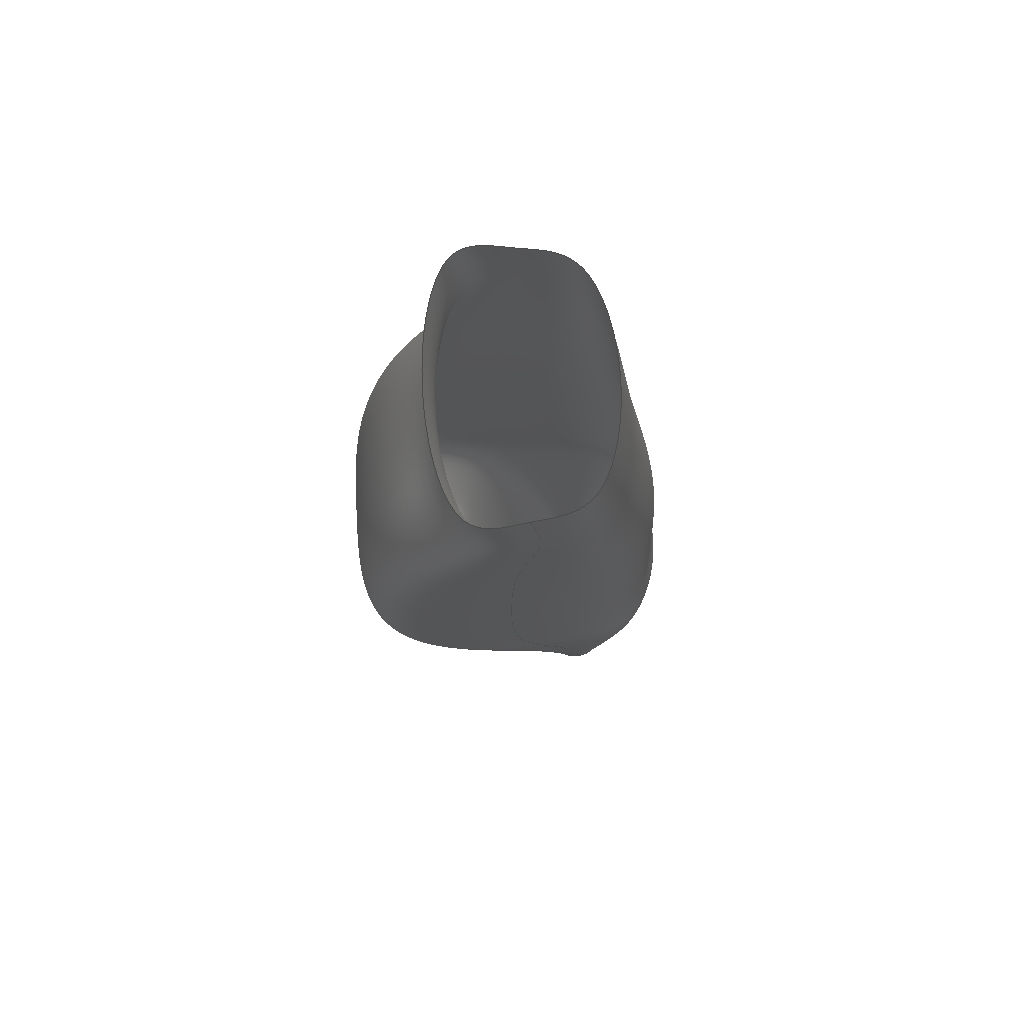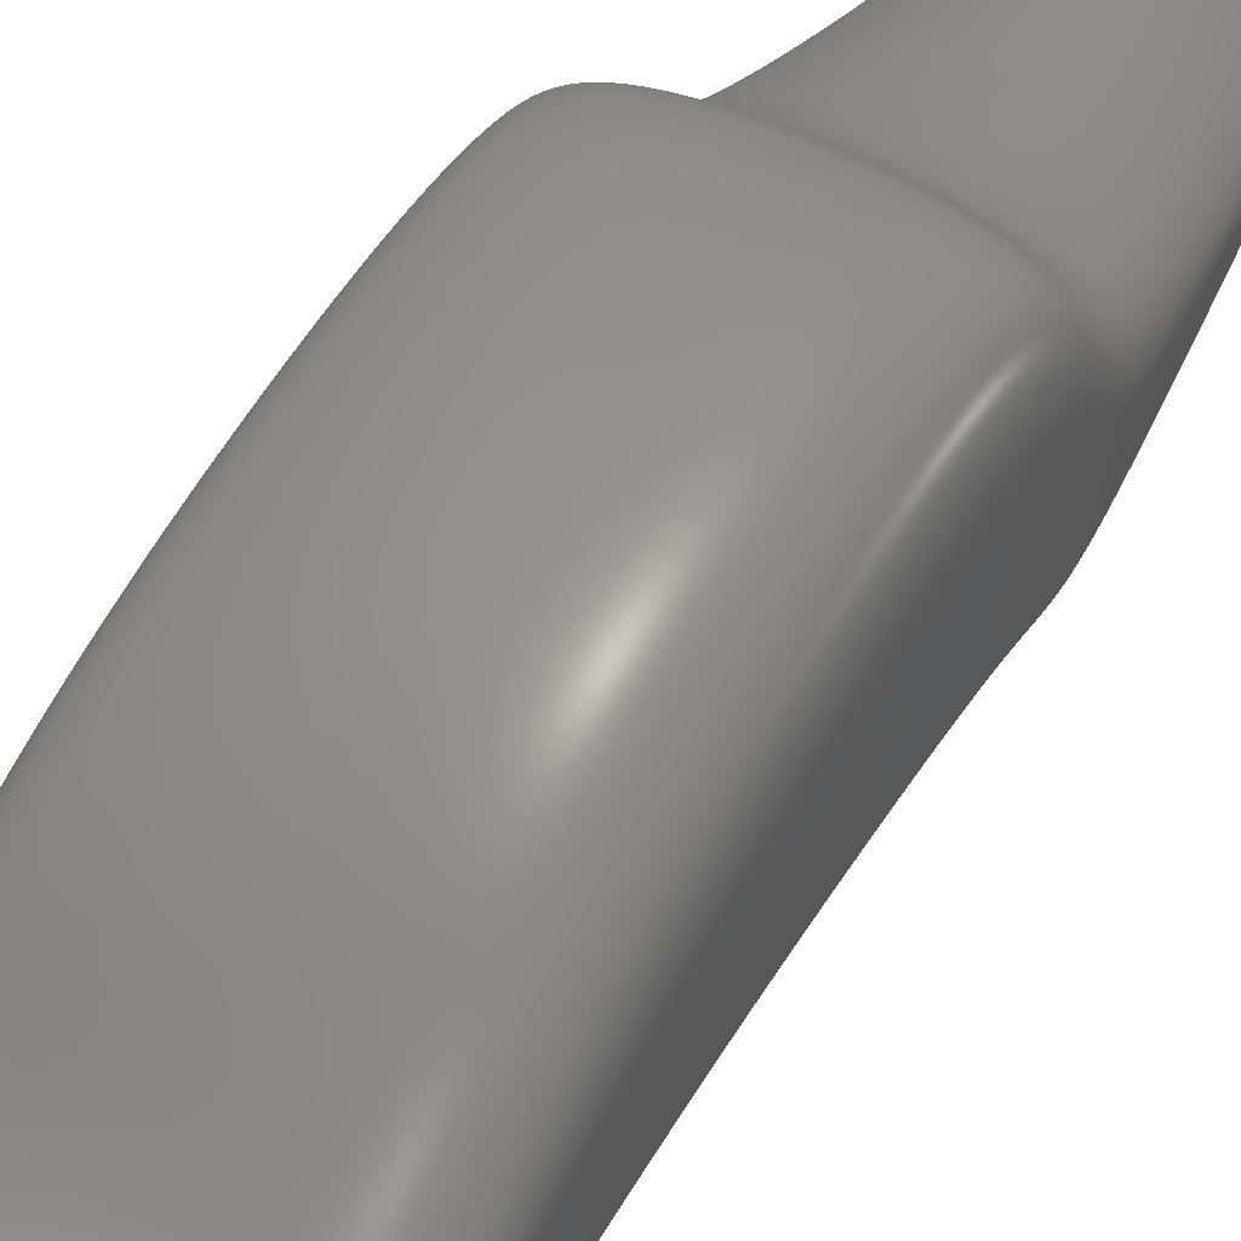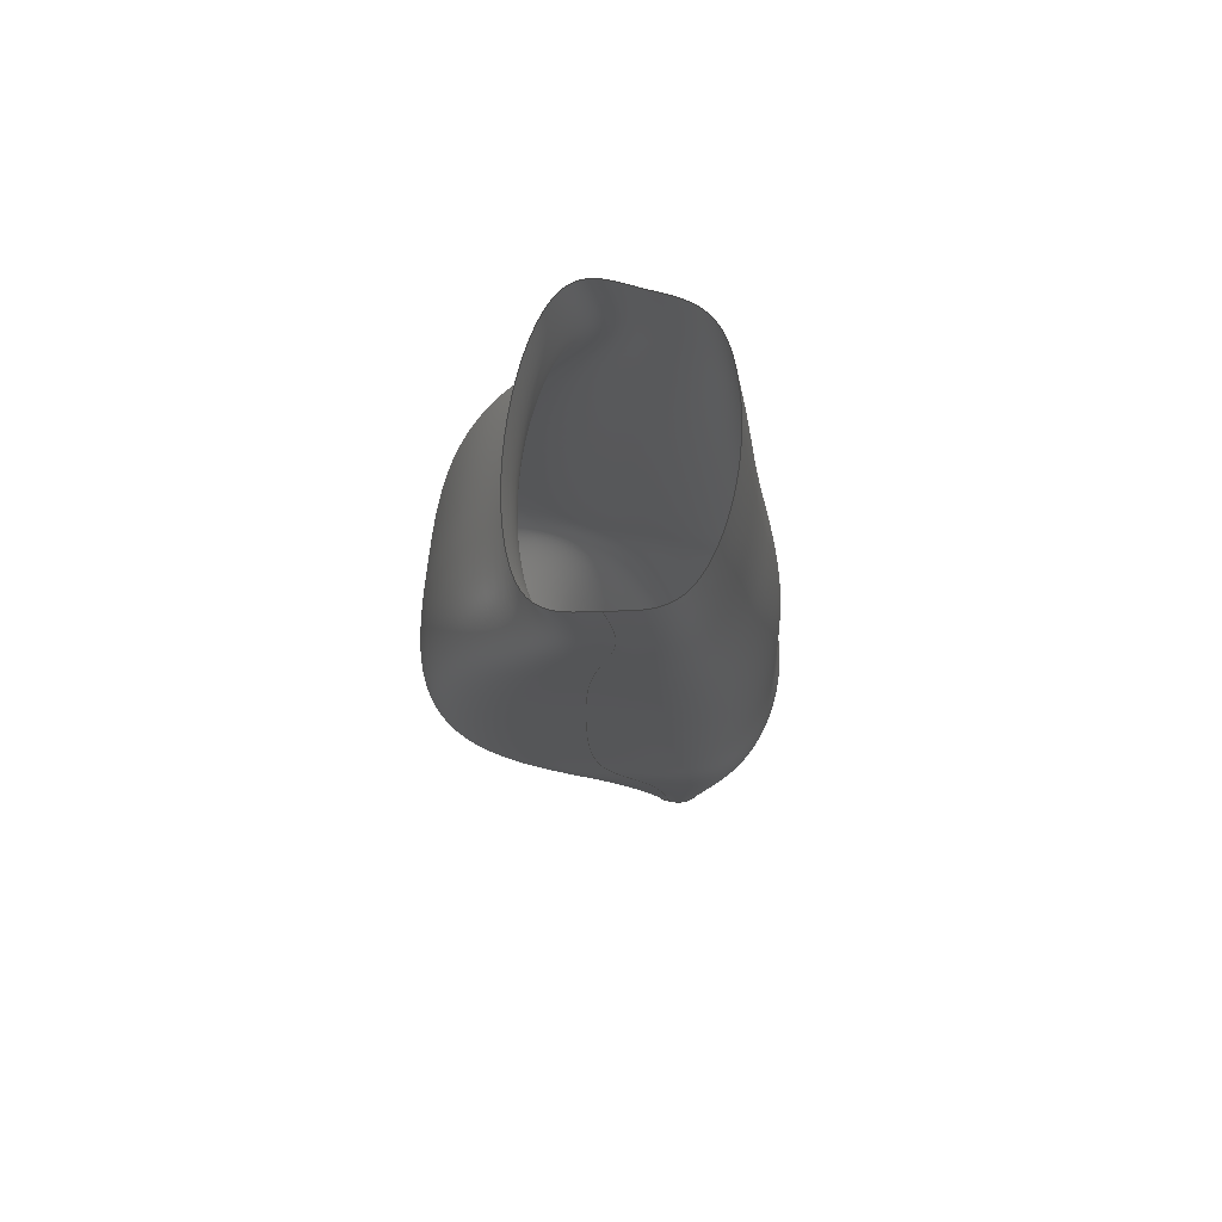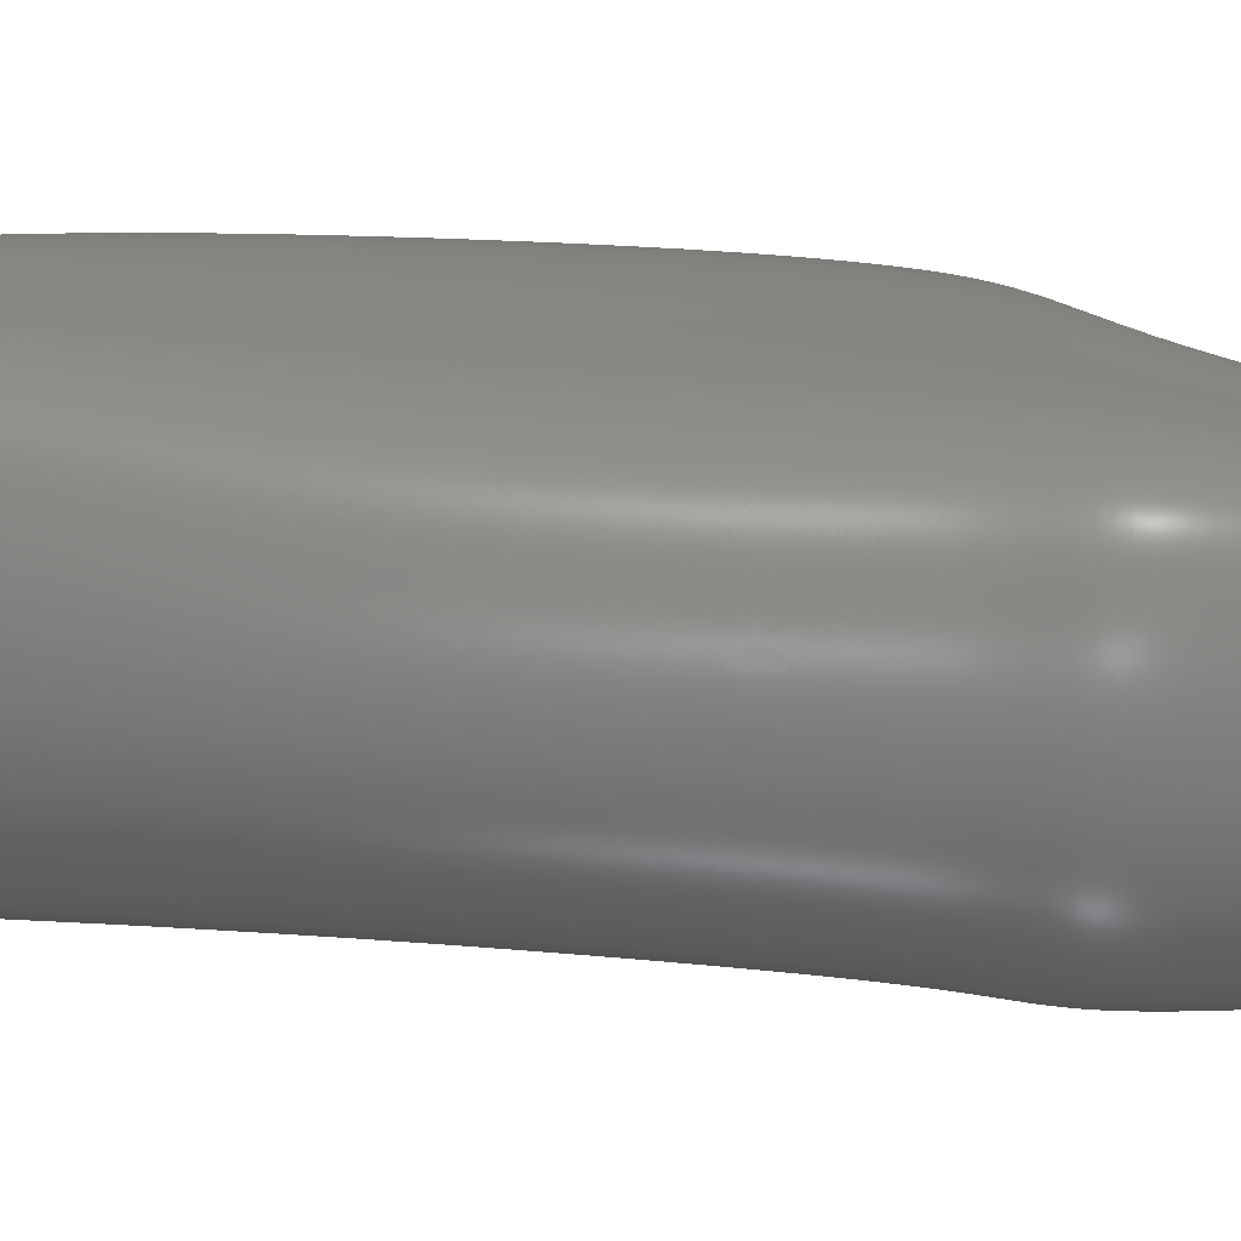
<metadata>
{"format":"step","ext":"step","renderer":"f3d","projection":"perspective","resolution":1024,"background":"white","views":[{"elev":76.3,"azim":86.9,"up":"+Y"},{"elev":52.1,"azim":-150.4,"up":"+Z"},{"elev":75.2,"azim":96.8,"up":"+Y"},{"elev":-73.0,"azim":-93.0,"up":"+Z"}]}
</metadata>
<code>
ISO-10303-21;
DATA;
#1=MECHANICAL_DESIGN_GEOMETRIC_PRESENTATION_REPRESENTATION('',(#2),#172);
#2=STYLED_ITEM('',(#191),#20);
#3=FACE_OUTER_BOUND('',#4,.T.);
#4=EDGE_LOOP('',(#13,#14,#15,#16));
#5=B_SPLINE_CURVE_WITH_KNOTS('',3,(#138,#139,#140,#141,#142,#143,#144,
#145,#146),.UNSPECIFIED.,.F.,.F.,(4,1,1,1,1,1,4),(0,1,2,3,4,5,6),
 .UNSPECIFIED.);
#6=B_SPLINE_CURVE_WITH_KNOTS('',3,(#147,#148,#149,#150,#151,#152,#153,
#154,#155,#156,#157),.UNSPECIFIED.,.T.,.F.,(4,1,1,1,1,1,1,1,4),(0,1,2,
3,4,5,6,7,8),.UNSPECIFIED.);
#7=B_SPLINE_CURVE_WITH_KNOTS('',3,(#158,#159,#160,#161,#162,#163,#164,
#165,#166,#167,#168),.UNSPECIFIED.,.T.,.F.,(4,1,1,1,1,1,1,1,4),(-8,-7,
-6,-5,-4,-3,-2,-1,0),.UNSPECIFIED.);
#8=VERTEX_POINT('',#136);
#9=VERTEX_POINT('',#137);
#10=EDGE_CURVE('',#8,#9,#5,.T.);
#11=EDGE_CURVE('',#9,#9,#6,.T.);
#12=EDGE_CURVE('',#8,#8,#7,.T.);
#13=ORIENTED_EDGE('',*,*,#10,.T.);
#14=ORIENTED_EDGE('',*,*,#11,.T.);
#15=ORIENTED_EDGE('',*,*,#10,.F.);
#16=ORIENTED_EDGE('',*,*,#12,.T.);
#17=B_SPLINE_SURFACE_WITH_KNOTS('',3,3,((#37,#38,#39,#40,#41,#42,#43,#44,
#45,#46,#47),(#48,#49,#50,#51,#52,#53,#54,#55,#56,#57,#58),(#59,#60,#61,
#62,#63,#64,#65,#66,#67,#68,#69),(#70,#71,#72,#73,#74,#75,#76,#77,#78,#79,
#80),(#81,#82,#83,#84,#85,#86,#87,#88,#89,#90,#91),(#92,#93,#94,#95,
#96,#97,#98,#99,#100,#101,#102),(#103,#104,#105,#106,#107,#108,#109,
#110,#111,#112,#113),(#114,#115,#116,#117,#118,#119,#120,#121,#122,#123,
#124),(#125,#126,#127,#128,#129,#130,#131,#132,#133,#134,#135)),
 .UNSPECIFIED.,.F.,.T.,.F.,(4,1,1,1,1,1,4),(4,1,1,1,1,1,1,1,4),(0,1,2,
3,4,5,6),(0,1,2,3,4,5,6,7,8),.UNSPECIFIED.);
#18=ADVANCED_FACE('',(#3),#17,.T.);
#19=OPEN_SHELL('',(#18));
#20=SHELL_BASED_SURFACE_MODEL('Body12',(#19));
#21=DERIVED_UNIT_ELEMENT(#23,1);
#22=DERIVED_UNIT_ELEMENT(#176,-3);
#23=(
MASS_UNIT()
NAMED_UNIT(*)
SI_UNIT(.KILO.,.GRAM.)
);
#24=DERIVED_UNIT((#21,#22));
#25=MEASURE_REPRESENTATION_ITEM('density measure',
POSITIVE_RATIO_MEASURE(1060),#24);
#26=PROPERTY_DEFINITION_REPRESENTATION(#31,#28);
#27=PROPERTY_DEFINITION_REPRESENTATION(#32,#29);
#28=REPRESENTATION('material name',(#30),#171);
#29=REPRESENTATION('density',(#25),#171);
#30=DESCRIPTIVE_REPRESENTATION_ITEM('ABS Plastic','ABS Plastic');
#31=PROPERTY_DEFINITION('material property','material name',#184);
#32=PROPERTY_DEFINITION('material property','density of part',#184);
#33=AXIS2_PLACEMENT_3D('placement',#36,#34,#35);
#34=DIRECTION('axis',(0,0,1));
#35=DIRECTION('refdir',(1,0,0));
#36=CARTESIAN_POINT('',(0,0,0));
#37=CARTESIAN_POINT('Ctrl Pts',(15.97,-35.82,-8.033));
#38=CARTESIAN_POINT('Ctrl Pts',(15.85,-35.82,-6.493));
#39=CARTESIAN_POINT('Ctrl Pts',(15.36,-35.82,-5.01));
#40=CARTESIAN_POINT('Ctrl Pts',(5.595e-15,-35.82,9.345));
#41=CARTESIAN_POINT('Ctrl Pts',(-15.36,-35.82,-5.01));
#42=CARTESIAN_POINT('Ctrl Pts',(-16.1,-35.82,-7.234));
#43=CARTESIAN_POINT('Ctrl Pts',(-16.07,-35.82,-14.25));
#44=CARTESIAN_POINT('Ctrl Pts',(-3.497e-16,-35.82,
-19.11));
#45=CARTESIAN_POINT('Ctrl Pts',(16.07,-35.82,-14.25));
#46=CARTESIAN_POINT('Ctrl Pts',(16.09,-35.82,-9.573));
#47=CARTESIAN_POINT('Ctrl Pts',(15.97,-35.82,-8.033));
#48=CARTESIAN_POINT('Ctrl Pts',(17.9,-18.72,-6.981));
#49=CARTESIAN_POINT('Ctrl Pts',(18.01,-18.72,-4.221));
#50=CARTESIAN_POINT('Ctrl Pts',(18.46,-18.72,-0.0703));
#51=CARTESIAN_POINT('Ctrl Pts',(-1.399e-15,-18.72,
12.76));
#52=CARTESIAN_POINT('Ctrl Pts',(-18.46,-18.72,-0.0703));
#53=CARTESIAN_POINT('Ctrl Pts',(-17.79,-18.72,-6.296));
#54=CARTESIAN_POINT('Ctrl Pts',(-17.76,-18.72,-16.63));
#55=CARTESIAN_POINT('Ctrl Pts',(-1.748e-15,-18.72,
-22.22));
#56=CARTESIAN_POINT('Ctrl Pts',(17.76,-18.72,-16.63));
#57=CARTESIAN_POINT('Ctrl Pts',(17.78,-18.72,-9.742));
#58=CARTESIAN_POINT('Ctrl Pts',(17.9,-18.72,-6.981));
#59=CARTESIAN_POINT('Ctrl Pts',(21.75,15.48,-4.878));
#60=CARTESIAN_POINT('Ctrl Pts',(22.34,15.48,0.3232));
#61=CARTESIAN_POINT('Ctrl Pts',(24.67,15.48,9.808));
#62=CARTESIAN_POINT('Ctrl Pts',(3.497e-15,15.48,19.6));
#63=CARTESIAN_POINT('Ctrl Pts',(-24.67,15.48,9.808));
#64=CARTESIAN_POINT('Ctrl Pts',(-21.17,15.48,-4.419));
#65=CARTESIAN_POINT('Ctrl Pts',(-21.14,15.48,-21.4));
#66=CARTESIAN_POINT('Ctrl Pts',(-1.399e-15,15.48,-28.43));
#67=CARTESIAN_POINT('Ctrl Pts',(21.14,15.48,-21.4));
#68=CARTESIAN_POINT('Ctrl Pts',(21.16,15.48,-10.08));
#69=CARTESIAN_POINT('Ctrl Pts',(21.75,15.48,-4.878));
#70=CARTESIAN_POINT('Ctrl Pts',(21.75,18.64,6.778));
#71=CARTESIAN_POINT('Ctrl Pts',(22.34,18.64,15.68));
#72=CARTESIAN_POINT('Ctrl Pts',(24.67,18.64,36.62));
#73=CARTESIAN_POINT('Ctrl Pts',(-3.497e-15,18.64,
36.27));
#74=CARTESIAN_POINT('Ctrl Pts',(-24.67,18.64,36.62));
#75=CARTESIAN_POINT('Ctrl Pts',(-21.17,18.64,5.202));
#76=CARTESIAN_POINT('Ctrl Pts',(-21.14,18.64,-16.77));
#77=CARTESIAN_POINT('Ctrl Pts',(-2.273e-14,18.64,
-25.87));
#78=CARTESIAN_POINT('Ctrl Pts',(21.14,18.64,-16.77));
#79=CARTESIAN_POINT('Ctrl Pts',(21.16,18.64,-2.12));
#80=CARTESIAN_POINT('Ctrl Pts',(21.75,18.64,6.778));
#81=CARTESIAN_POINT('Ctrl Pts',(21.4,62,7.124));
#82=CARTESIAN_POINT('Ctrl Pts',(22.34,62,15.88));
#83=CARTESIAN_POINT('Ctrl Pts',(24.67,62,36.53));
#84=CARTESIAN_POINT('Ctrl Pts',(2.727e-14,62,36.05));
#85=CARTESIAN_POINT('Ctrl Pts',(-24.67,62,36.53));
#86=CARTESIAN_POINT('Ctrl Pts',(-21.17,62,5.556));
#87=CARTESIAN_POINT('Ctrl Pts',(-19.03,62,-16.01));
#88=CARTESIAN_POINT('Ctrl Pts',(-2.098e-14,62,-24.94));
#89=CARTESIAN_POINT('Ctrl Pts',(19.03,62,-16.01));
#90=CARTESIAN_POINT('Ctrl Pts',(20.46,62,-1.632));
#91=CARTESIAN_POINT('Ctrl Pts',(21.4,62,7.124));
#92=CARTESIAN_POINT('Ctrl Pts',(21.75,93.07,6.433));
#93=CARTESIAN_POINT('Ctrl Pts',(22.34,93.07,12.91));
#94=CARTESIAN_POINT('Ctrl Pts',(24.67,93.07,27.64));
#95=CARTESIAN_POINT('Ctrl Pts',(2.797e-14,93.07,
29.21));
#96=CARTESIAN_POINT('Ctrl Pts',(-24.67,93.07,27.64));
#97=CARTESIAN_POINT('Ctrl Pts',(-21.17,93.07,5.54));
#98=CARTESIAN_POINT('Ctrl Pts',(-21.14,93.07,-11.2));
#99=CARTESIAN_POINT('Ctrl Pts',(0,93.07,-18.13));
#100=CARTESIAN_POINT('Ctrl Pts',(21.14,93.07,-11.2));
#101=CARTESIAN_POINT('Ctrl Pts',(21.16,93.07,-0.03874));
#102=CARTESIAN_POINT('Ctrl Pts',(21.75,93.07,6.433));
#103=CARTESIAN_POINT('Ctrl Pts',(21.75,111.7,1.18));
#104=CARTESIAN_POINT('Ctrl Pts',(22.34,111.7,4.694));
#105=CARTESIAN_POINT('Ctrl Pts',(24.67,111.7,10.98));
#106=CARTESIAN_POINT('Ctrl Pts',(2.797e-14,111.7,
18.03));
#107=CARTESIAN_POINT('Ctrl Pts',(-24.67,111.7,10.98));
#108=CARTESIAN_POINT('Ctrl Pts',(-21.17,111.7,1.549));
#109=CARTESIAN_POINT('Ctrl Pts',(-21.14,111.7,-10.1));
#110=CARTESIAN_POINT('Ctrl Pts',(-1.259e-14,111.7,
-14.93));
#111=CARTESIAN_POINT('Ctrl Pts',(21.14,111.7,-10.1));
#112=CARTESIAN_POINT('Ctrl Pts',(21.16,111.7,-2.335));
#113=CARTESIAN_POINT('Ctrl Pts',(21.75,111.7,1.18));
#114=CARTESIAN_POINT('Ctrl Pts',(21.75,123,3.218));
#115=CARTESIAN_POINT('Ctrl Pts',(22.34,123,7.007));
#116=CARTESIAN_POINT('Ctrl Pts',(24.67,123,14.36));
#117=CARTESIAN_POINT('Ctrl Pts',(1.469e-14,123,
19.89));
#118=CARTESIAN_POINT('Ctrl Pts',(-24.67,123,14.36));
#119=CARTESIAN_POINT('Ctrl Pts',(-21.17,123,3.332));
#120=CARTESIAN_POINT('Ctrl Pts',(-21.14,123,-8.377));
#121=CARTESIAN_POINT('Ctrl Pts',(-1.469e-14,123,
-13.23));
#122=CARTESIAN_POINT('Ctrl Pts',(21.14,123,-8.377));
#123=CARTESIAN_POINT('Ctrl Pts',(21.16,123,-0.5711));
#124=CARTESIAN_POINT('Ctrl Pts',(21.75,123,3.218));
#125=CARTESIAN_POINT('Ctrl Pts',(21.75,128.7,4.237));
#126=CARTESIAN_POINT('Ctrl Pts',(22.34,128.7,8.163));
#127=CARTESIAN_POINT('Ctrl Pts',(24.67,128.7,16.04));
#128=CARTESIAN_POINT('Ctrl Pts',(-8.392e-15,128.7,
20.82));
#129=CARTESIAN_POINT('Ctrl Pts',(-24.67,128.7,16.04));
#130=CARTESIAN_POINT('Ctrl Pts',(-21.17,128.7,4.223));
#131=CARTESIAN_POINT('Ctrl Pts',(-21.14,128.7,-7.513));
#132=CARTESIAN_POINT('Ctrl Pts',(-4.196e-15,128.7,
-12.37));
#133=CARTESIAN_POINT('Ctrl Pts',(21.14,128.7,-7.513));
#134=CARTESIAN_POINT('Ctrl Pts',(21.16,128.7,0.3108));
#135=CARTESIAN_POINT('Ctrl Pts',(21.75,128.7,4.237));
#136=CARTESIAN_POINT('',(15.97,-35.82,-8.033));
#137=CARTESIAN_POINT('',(21.75,128.7,4.237));
#138=CARTESIAN_POINT('Ctrl Pts',(15.97,-35.82,-8.033));
#139=CARTESIAN_POINT('Ctrl Pts',(17.9,-18.72,-6.981));
#140=CARTESIAN_POINT('Ctrl Pts',(21.75,15.48,-4.878));
#141=CARTESIAN_POINT('Ctrl Pts',(21.75,18.64,6.778));
#142=CARTESIAN_POINT('Ctrl Pts',(21.4,62,7.124));
#143=CARTESIAN_POINT('Ctrl Pts',(21.75,93.07,6.433));
#144=CARTESIAN_POINT('Ctrl Pts',(21.75,111.7,1.18));
#145=CARTESIAN_POINT('Ctrl Pts',(21.75,123,3.218));
#146=CARTESIAN_POINT('Ctrl Pts',(21.75,128.7,4.237));
#147=CARTESIAN_POINT('Ctrl Pts',(21.75,128.7,4.237));
#148=CARTESIAN_POINT('Ctrl Pts',(22.34,128.7,8.163));
#149=CARTESIAN_POINT('Ctrl Pts',(24.67,128.7,16.04));
#150=CARTESIAN_POINT('Ctrl Pts',(-8.392e-15,128.7,
20.82));
#151=CARTESIAN_POINT('Ctrl Pts',(-24.67,128.7,16.04));
#152=CARTESIAN_POINT('Ctrl Pts',(-21.17,128.7,4.223));
#153=CARTESIAN_POINT('Ctrl Pts',(-21.14,128.7,-7.513));
#154=CARTESIAN_POINT('Ctrl Pts',(-4.196e-15,128.7,
-12.37));
#155=CARTESIAN_POINT('Ctrl Pts',(21.14,128.7,-7.513));
#156=CARTESIAN_POINT('Ctrl Pts',(21.16,128.7,0.3108));
#157=CARTESIAN_POINT('Ctrl Pts',(21.75,128.7,4.237));
#158=CARTESIAN_POINT('Ctrl Pts',(15.97,-35.82,-8.033));
#159=CARTESIAN_POINT('Ctrl Pts',(16.09,-35.82,-9.573));
#160=CARTESIAN_POINT('Ctrl Pts',(16.07,-35.82,-14.25));
#161=CARTESIAN_POINT('Ctrl Pts',(-3.497e-16,-35.82,
-19.11));
#162=CARTESIAN_POINT('Ctrl Pts',(-16.07,-35.82,-14.25));
#163=CARTESIAN_POINT('Ctrl Pts',(-16.1,-35.82,-7.234));
#164=CARTESIAN_POINT('Ctrl Pts',(-15.36,-35.82,-5.01));
#165=CARTESIAN_POINT('Ctrl Pts',(5.595e-15,-35.82,
9.345));
#166=CARTESIAN_POINT('Ctrl Pts',(15.36,-35.82,-5.01));
#167=CARTESIAN_POINT('Ctrl Pts',(15.85,-35.82,-6.493));
#168=CARTESIAN_POINT('Ctrl Pts',(15.97,-35.82,-8.033));
#169=UNCERTAINTY_MEASURE_WITH_UNIT(LENGTH_MEASURE(0.0003937),
#174,'DISTANCE_ACCURACY_VALUE',
'Maximum model space distance between geometric entities at asserted c
onnectivities');
#170=UNCERTAINTY_MEASURE_WITH_UNIT(LENGTH_MEASURE(0.0003937),
#174,'DISTANCE_ACCURACY_VALUE',
'Maximum model space distance between geometric entities at asserted c
onnectivities');
#171=(
GEOMETRIC_REPRESENTATION_CONTEXT(3)
GLOBAL_UNCERTAINTY_ASSIGNED_CONTEXT((#169))
GLOBAL_UNIT_ASSIGNED_CONTEXT((#174,#178,#179))
REPRESENTATION_CONTEXT('','3D')
);
#172=(
GEOMETRIC_REPRESENTATION_CONTEXT(3)
GLOBAL_UNCERTAINTY_ASSIGNED_CONTEXT((#170))
GLOBAL_UNIT_ASSIGNED_CONTEXT((#174,#178,#179))
REPRESENTATION_CONTEXT('','3D')
);
#173=DIMENSIONAL_EXPONENTS(1,0,0,0,0,0,0);
#174=(
CONVERSION_BASED_UNIT('inch',#177)
LENGTH_UNIT()
NAMED_UNIT(#173)
);
#175=(
LENGTH_UNIT()
NAMED_UNIT(*)
SI_UNIT(.MILLI.,.METRE.)
);
#176=(
LENGTH_UNIT()
NAMED_UNIT(*)
SI_UNIT($,.METRE.)
);
#177=LENGTH_MEASURE_WITH_UNIT(LENGTH_MEASURE(25.4),#175);
#178=(
NAMED_UNIT(*)
PLANE_ANGLE_UNIT()
SI_UNIT($,.RADIAN.)
);
#179=(
NAMED_UNIT(*)
SI_UNIT($,.STERADIAN.)
SOLID_ANGLE_UNIT()
);
#180=SHAPE_DEFINITION_REPRESENTATION(#181,#182);
#181=PRODUCT_DEFINITION_SHAPE('',$,#184);
#182=SHAPE_REPRESENTATION('',(#33,#20),#171);
#183=PRODUCT_DEFINITION_CONTEXT('part definition',#188,'design');
#184=PRODUCT_DEFINITION(
'ARCHIVE 0-1 V4 Form Shell Assembly for Splitting',
'ARCHIVE 0-1 V4 Form Shell Assembly for Splitting v10',#185,#183);
#185=PRODUCT_DEFINITION_FORMATION('',$,#190);
#186=PRODUCT_RELATED_PRODUCT_CATEGORY(
'ARCHIVE 0-1 V4 Form Shell Assembly for Splitting v10',
'ARCHIVE 0-1 V4 Form Shell Assembly for Splitting v10',(#190));
#187=APPLICATION_PROTOCOL_DEFINITION('international standard',
'automotive_design',2009,#188);
#188=APPLICATION_CONTEXT(
'Core Data for Automotive Mechanical Design Process');
#189=PRODUCT_CONTEXT('part definition',#188,'mechanical');
#190=PRODUCT('ARCHIVE 0-1 V4 Form Shell Assembly for Splitting',
'ARCHIVE 0-1 V4 Form Shell Assembly for Splitting v10',$,(#189));
#191=PRESENTATION_STYLE_ASSIGNMENT((#192));
#192=SURFACE_STYLE_USAGE(.BOTH.,#193);
#193=SURFACE_SIDE_STYLE('',(#194));
#194=SURFACE_STYLE_FILL_AREA(#195);
#195=FILL_AREA_STYLE('ABS (White)',(#196));
#196=FILL_AREA_STYLE_COLOUR('ABS (White)',#197);
#197=COLOUR_RGB('ABS (White)',0.9647,0.9647,0.9529);
ENDSEC;
END-ISO-10303-21;

</code>
